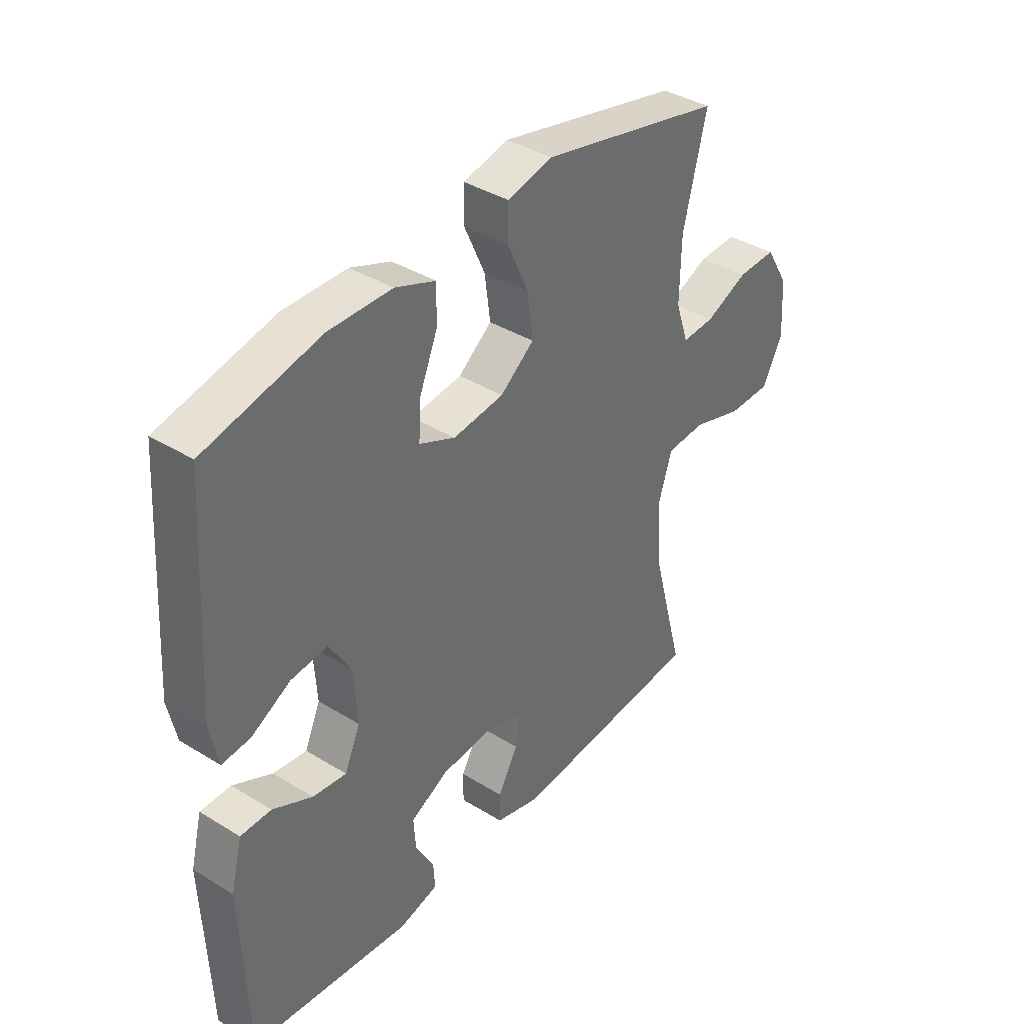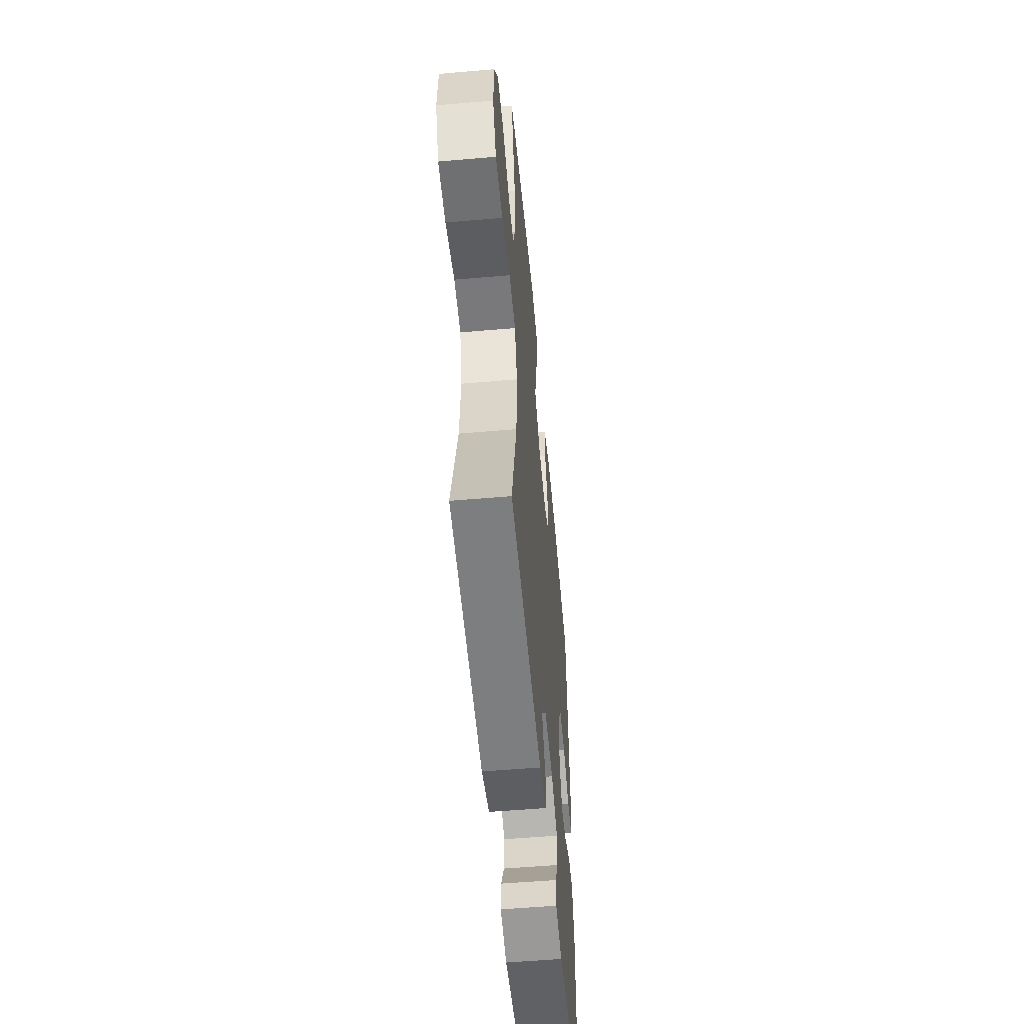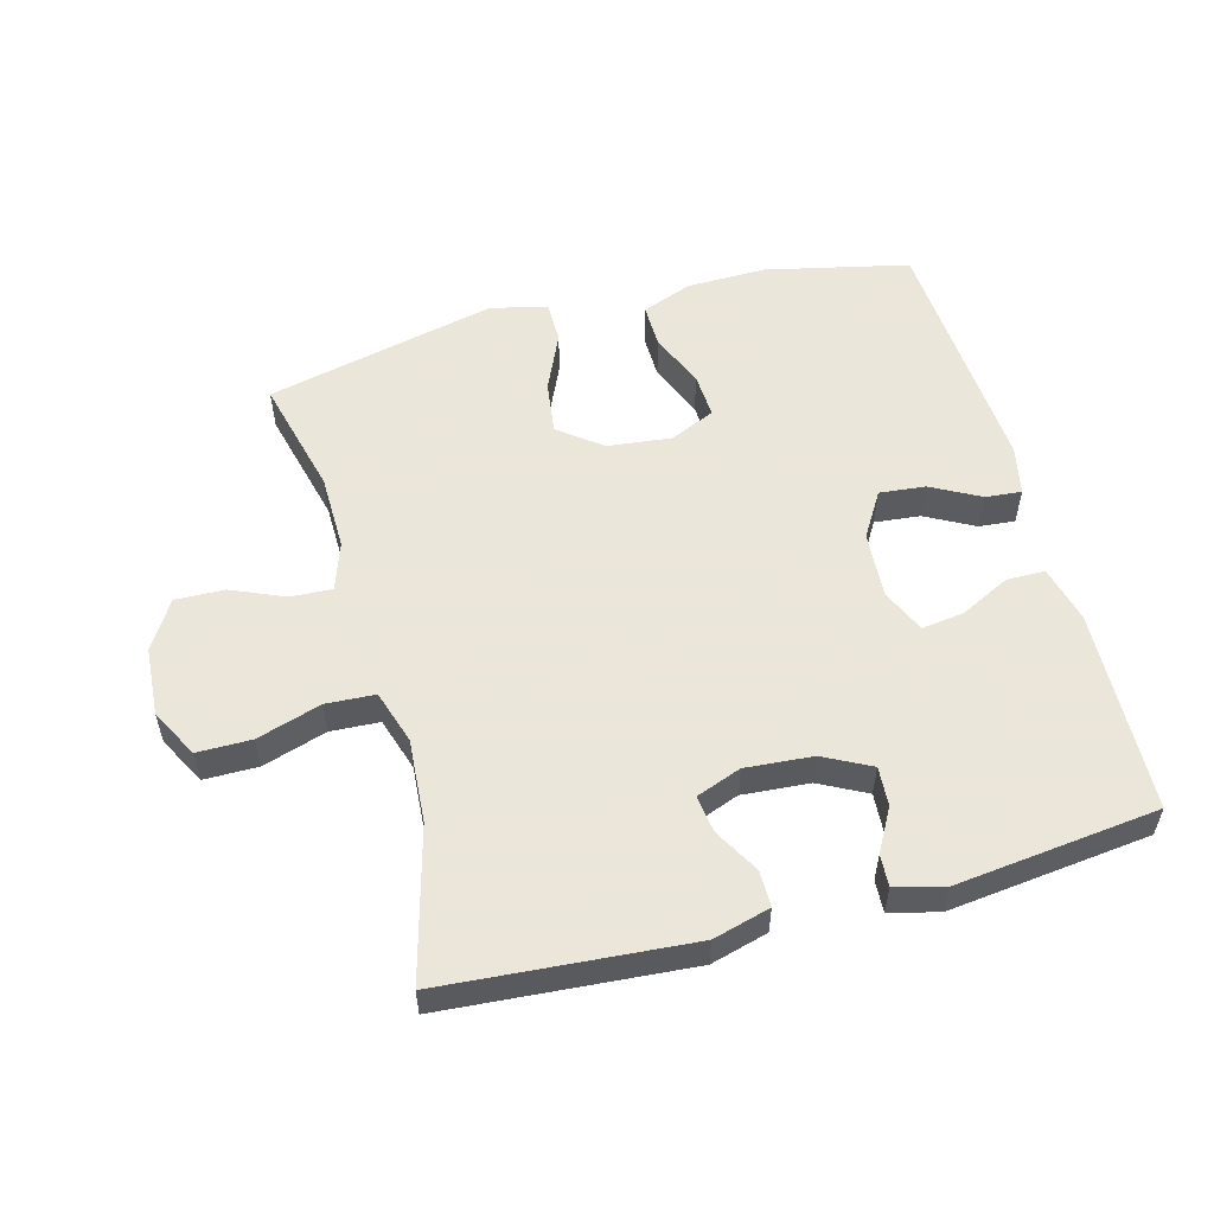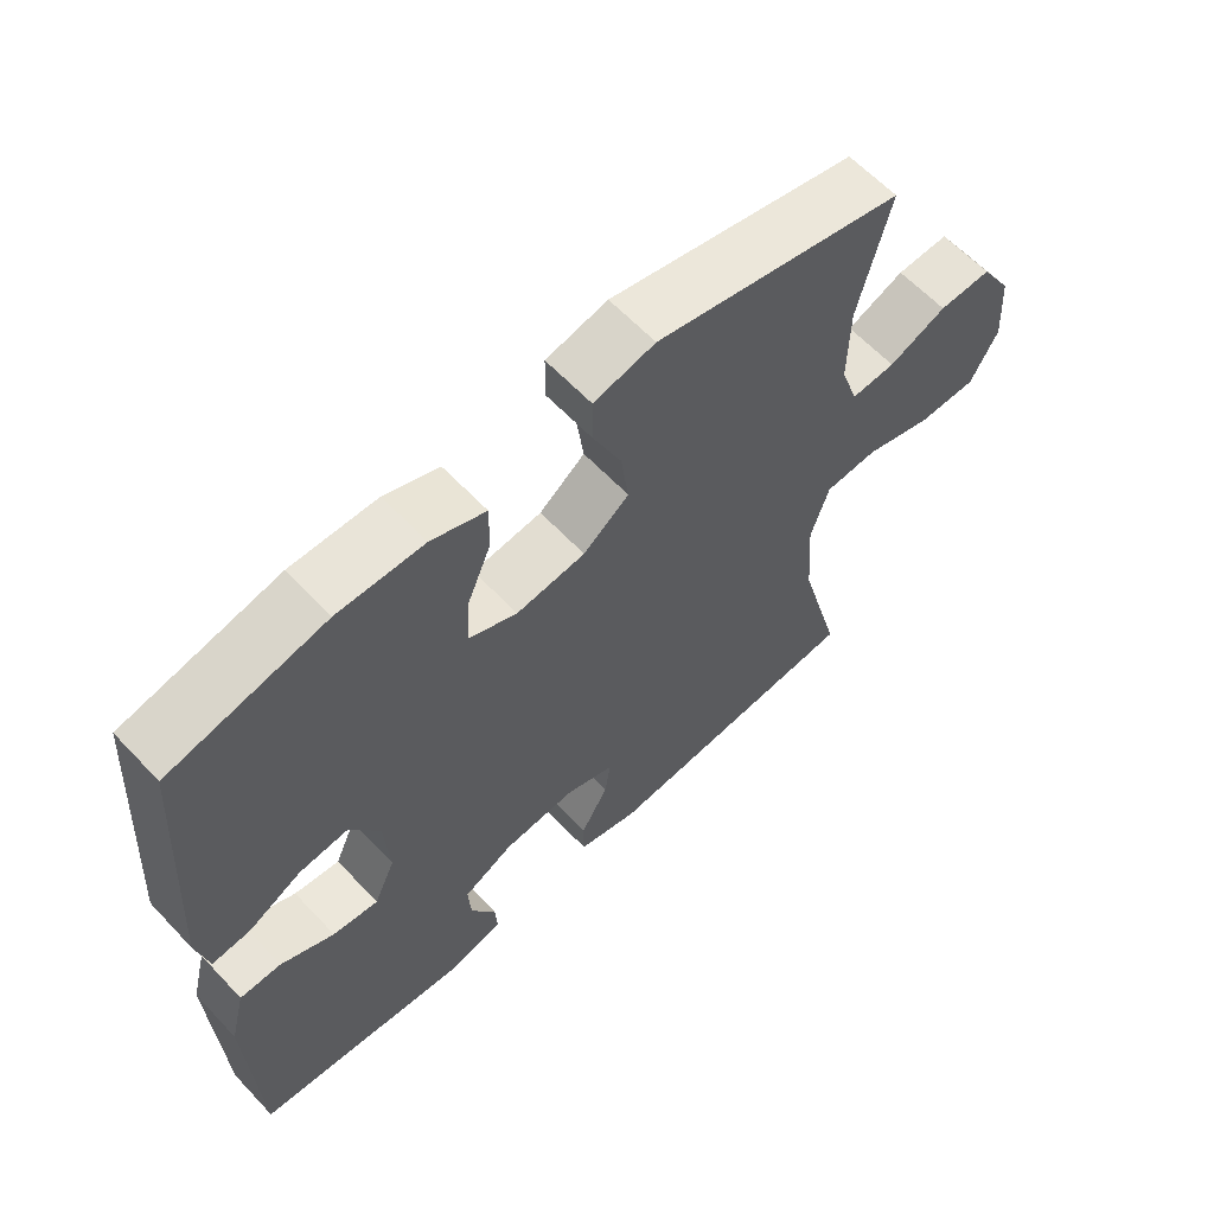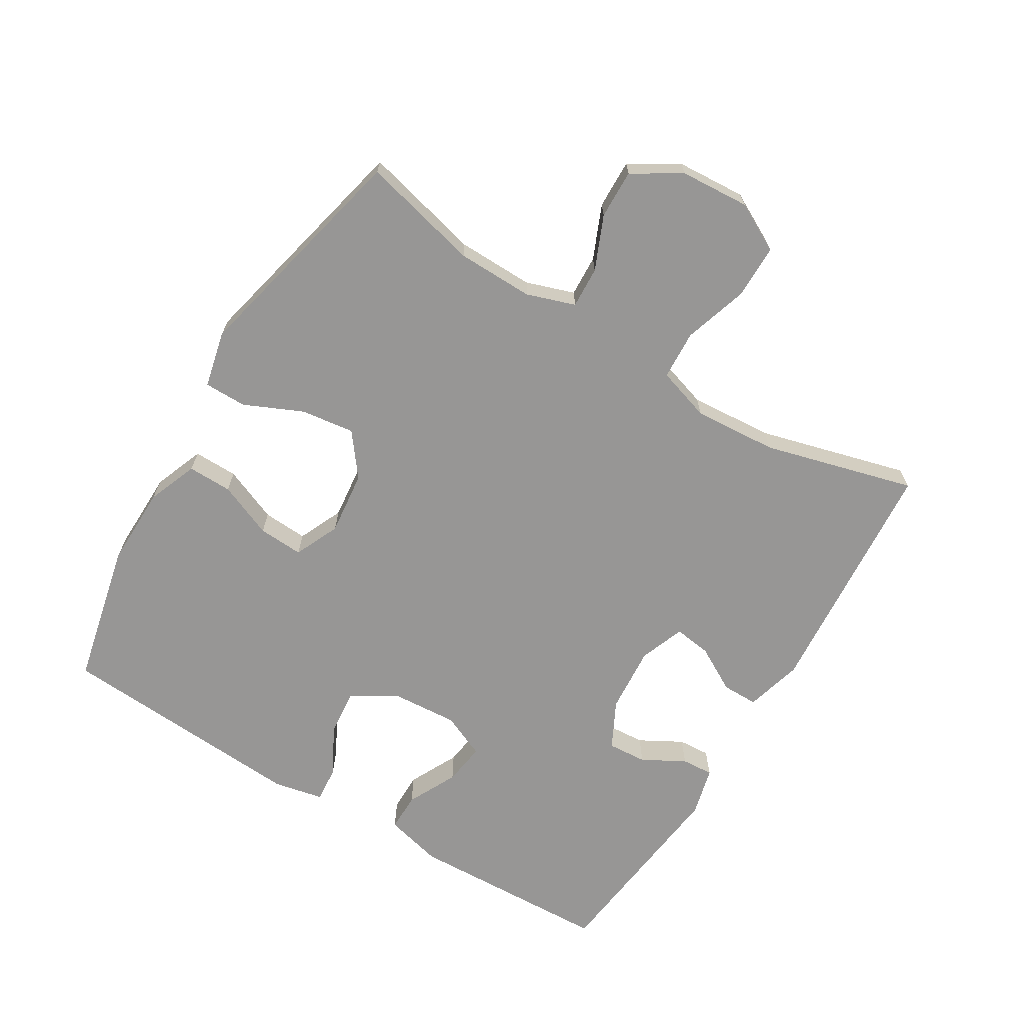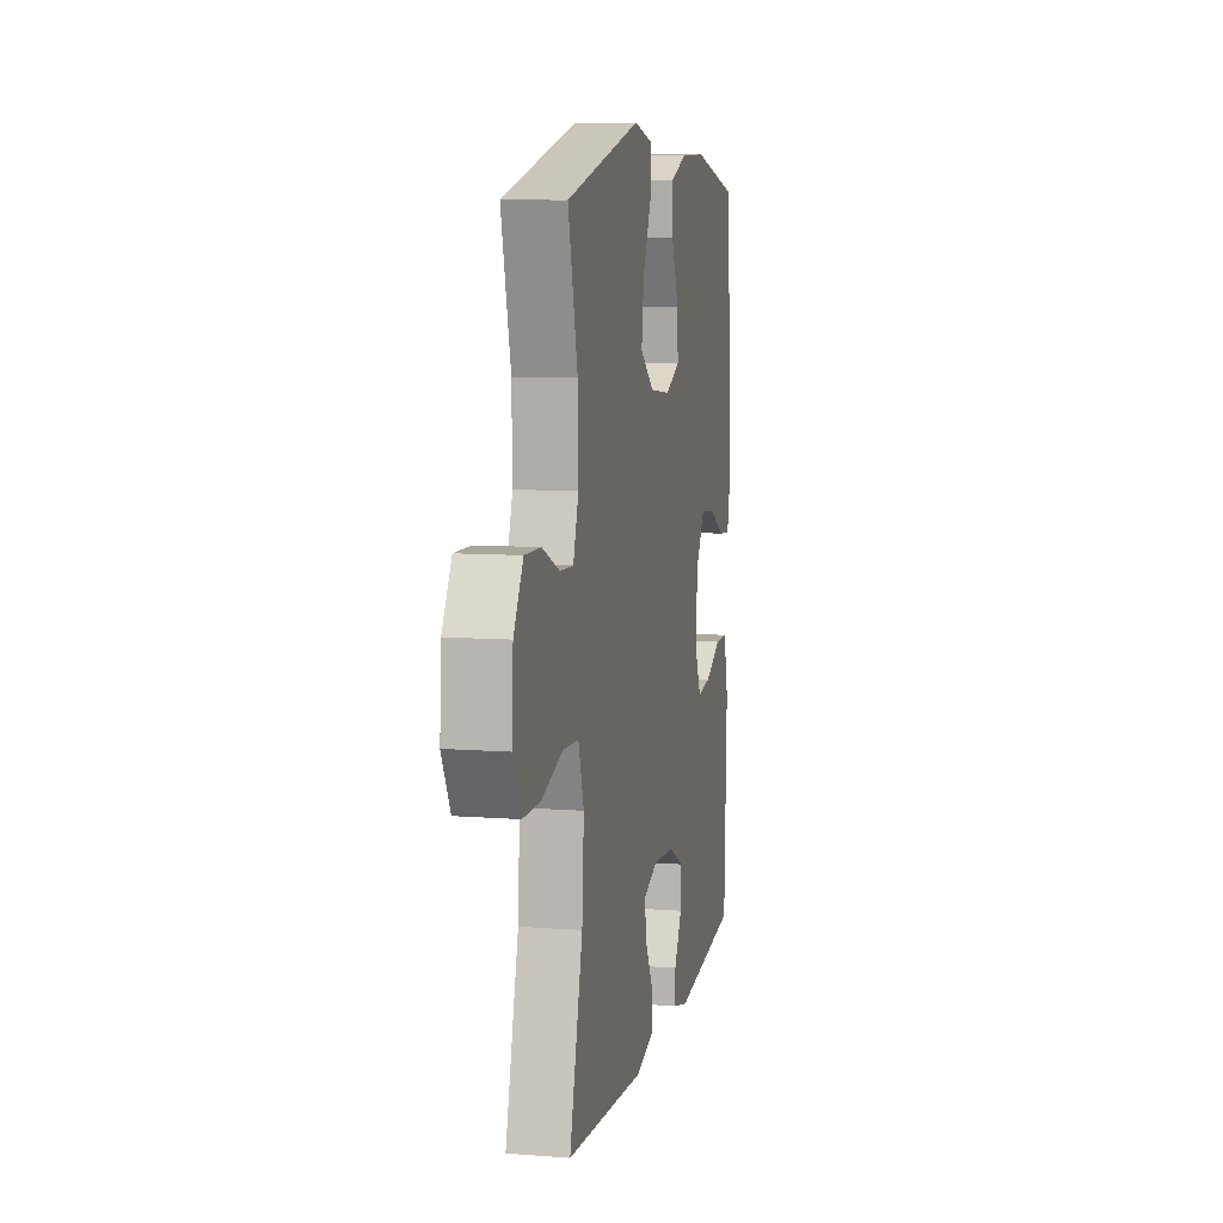
<metadata>
{"format":"obj","ext":"obj","renderer":"f3d","projection":"perspective","resolution":1024,"background":"white","views":[{"elev":38.6,"azim":-52.2,"up":"+Z"},{"elev":-54.9,"azim":95.2,"up":"+Z"},{"elev":55.0,"azim":164.9,"up":"+Y"},{"elev":61.7,"azim":-43.1,"up":"+Z"},{"elev":-67.9,"azim":58.8,"up":"+Y"},{"elev":8.9,"azim":101.6,"up":"+Z"}]}
</metadata>
<code>
v 0.5 0.07 -0.5
v 0.125 0.07 -0.529
v 0.038 0.07 -0.505
v 0.038 0.07 -0.45
v 0.077 0.07 -0.381
v 0.085 0.07 -0.324
v 0.016 0.07 -0.298
v -0.087 0.07 -0.306
v -0.159 0.07 -0.343
v -0.155 0.07 -0.403
v -0.119 0.07 -0.468
v -0.116 0.07 -0.517
v -0.191 0.07 -0.536
v -0.5 0.07 -0.5
v -0.512 0.07 -0.189
v -0.49 0.07 -0.101
v -0.431 0.07 -0.101
v -0.355 0.07 -0.139
v -0.29 0.07 -0.148
v -0.26 0.07 -0.08
v -0.267 0.07 0.022
v -0.309 0.07 0.091
v -0.379 0.07 0.084
v -0.454 0.07 0.044
v -0.509 0.07 0.039
v -0.525 0.07 0.115
v -0.5 0.07 0.5
v -0.28 0.07 0.549
v -0.158 0.07 0.547
v -0.081 0.07 0.517
v -0.082 0.07 0.449
v -0.117 0.07 0.365
v -0.121 0.07 0.296
v -0.052 0.07 0.265
v 0.046 0.07 0.276
v 0.111 0.07 0.326
v 0.1 0.07 0.408
v 0.06 0.07 0.497
v 0.06 0.07 0.562
v 0.147 0.07 0.582
v 0.5 0.07 0.5
v 0.455 0.07 0.319
v 0.453 0.07 0.202
v 0.478 0.07 0.128
v 0.541 0.07 0.131
v 0.623 0.07 0.166
v 0.698 0.07 0.168
v 0.743 0.07 0.094
v 0.75 0.07 -0.012
v 0.711 0.07 -0.086
v 0.628 0.07 -0.086
v 0.53 0.07 -0.055
v 0.455 0.07 -0.059
v 0.429 0.07 -0.141
v 0.438 0.07 -0.269
v 0.5 0 -0.5
v 0.125 0 -0.529
v 0.038 0 -0.505
v 0.038 0 -0.45
v 0.077 0 -0.381
v 0.085 0 -0.324
v 0.016 0 -0.298
v -0.087 0 -0.306
v -0.159 0 -0.343
v -0.155 0 -0.403
v -0.119 0 -0.468
v -0.116 0 -0.517
v -0.191 0 -0.536
v -0.5 0 -0.5
v -0.512 0 -0.189
v -0.49 0 -0.101
v -0.431 0 -0.101
v -0.355 0 -0.139
v -0.29 0 -0.148
v -0.26 0 -0.08
v -0.267 0 0.022
v -0.309 0 0.091
v -0.379 0 0.084
v -0.454 0 0.044
v -0.509 0 0.039
v -0.525 0 0.115
v -0.5 0 0.5
v -0.28 0 0.549
v -0.158 0 0.547
v -0.081 0 0.517
v -0.082 0 0.449
v -0.117 0 0.365
v -0.121 0 0.296
v -0.052 0 0.265
v 0.046 0 0.276
v 0.111 0 0.326
v 0.1 0 0.408
v 0.06 0 0.497
v 0.06 0 0.562
v 0.147 0 0.582
v 0.5 0 0.5
v 0.455 0 0.319
v 0.453 0 0.202
v 0.478 0 0.128
v 0.541 0 0.131
v 0.623 0 0.166
v 0.698 0 0.168
v 0.743 0 0.094
v 0.75 0 -0.012
v 0.711 0 -0.086
v 0.628 0 -0.086
v 0.53 0 -0.055
v 0.455 0 -0.059
v 0.429 0 -0.141
v 0.438 0 -0.269
f 49 50 51 52
f 49 52 53
f 48 49 53
f 45 46 47 48
f 44 45 48 53
f 43 44 53 54
f 39 40 41 42
f 37 38 39 42
f 36 37 42 43
f 35 36 43 54
f 29 30 31 32
f 29 32 33
f 28 29 33
f 27 28 33
f 26 27 33
f 23 24 25 26
f 22 23 26 33
f 21 22 33 34
f 15 16 17 18
f 15 18 19
f 14 15 19
f 13 14 19
f 10 11 12 13
f 9 10 13 19
f 8 9 19 20
f 2 3 4 5
f 55 1 2 5
f 55 5 6
f 54 55 6 7
f 21 34 35 54
f 20 21 54
f 7 8 20 54
f 107 106 105 104
f 108 107 104
f 108 104 103
f 103 102 101 100
f 108 103 100 99
f 109 108 99 98
f 97 96 95 94
f 97 94 93 92
f 98 97 92 91
f 109 98 91 90
f 87 86 85 84
f 88 87 84
f 88 84 83
f 88 83 82
f 88 82 81
f 81 80 79 78
f 88 81 78 77
f 89 88 77 76
f 73 72 71 70
f 74 73 70
f 74 70 69
f 74 69 68
f 68 67 66 65
f 74 68 65 64
f 75 74 64 63
f 60 59 58 57
f 60 57 56 110
f 61 60 110
f 62 61 110 109
f 109 90 89 76
f 109 76 75
f 109 75 63 62
f 1 56 57 2
f 2 57 58 3
f 3 58 59 4
f 4 59 60 5
f 5 60 61 6
f 6 61 62 7
f 7 62 63 8
f 8 63 64 9
f 9 64 65 10
f 10 65 66 11
f 11 66 67 12
f 12 67 68 13
f 13 68 69 14
f 14 69 70 15
f 15 70 71 16
f 16 71 72 17
f 17 72 73 18
f 18 73 74 19
f 19 74 75 20
f 20 75 76 21
f 21 76 77 22
f 22 77 78 23
f 23 78 79 24
f 24 79 80 25
f 25 80 81 26
f 26 81 82 27
f 27 82 83 28
f 28 83 84 29
f 29 84 85 30
f 30 85 86 31
f 31 86 87 32
f 32 87 88 33
f 33 88 89 34
f 34 89 90 35
f 35 90 91 36
f 36 91 92 37
f 37 92 93 38
f 38 93 94 39
f 39 94 95 40
f 40 95 96 41
f 41 96 97 42
f 42 97 98 43
f 43 98 99 44
f 44 99 100 45
f 45 100 101 46
f 46 101 102 47
f 47 102 103 48
f 48 103 104 49
f 49 104 105 50
f 50 105 106 51
f 51 106 107 52
f 52 107 108 53
f 53 108 109 54
f 54 109 110 55
f 55 110 56 1

</code>
